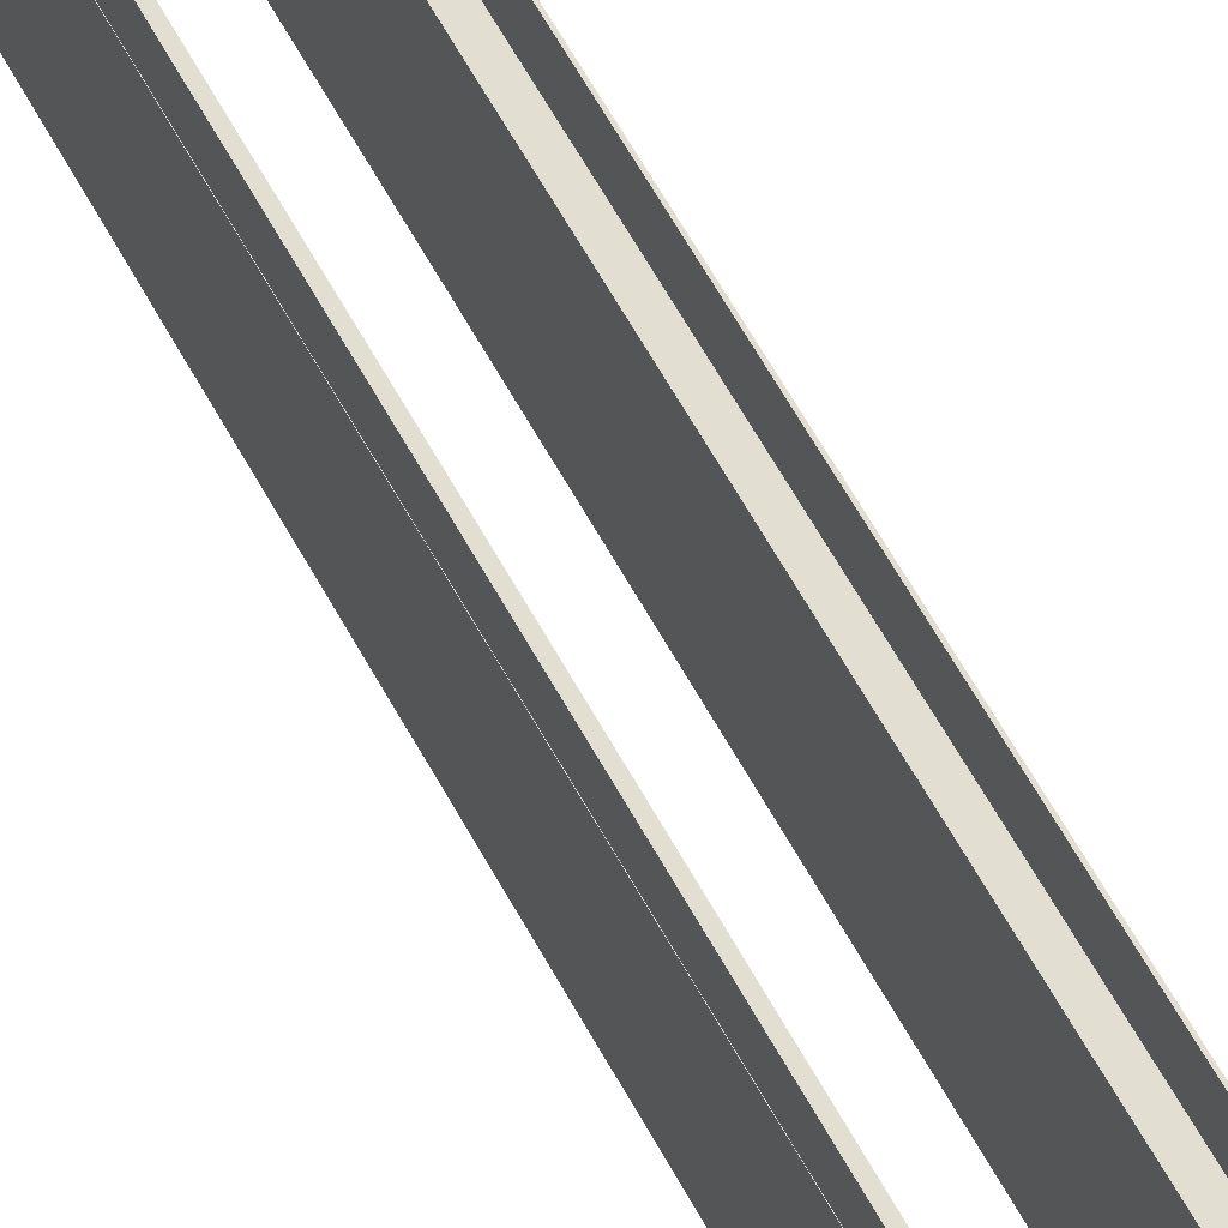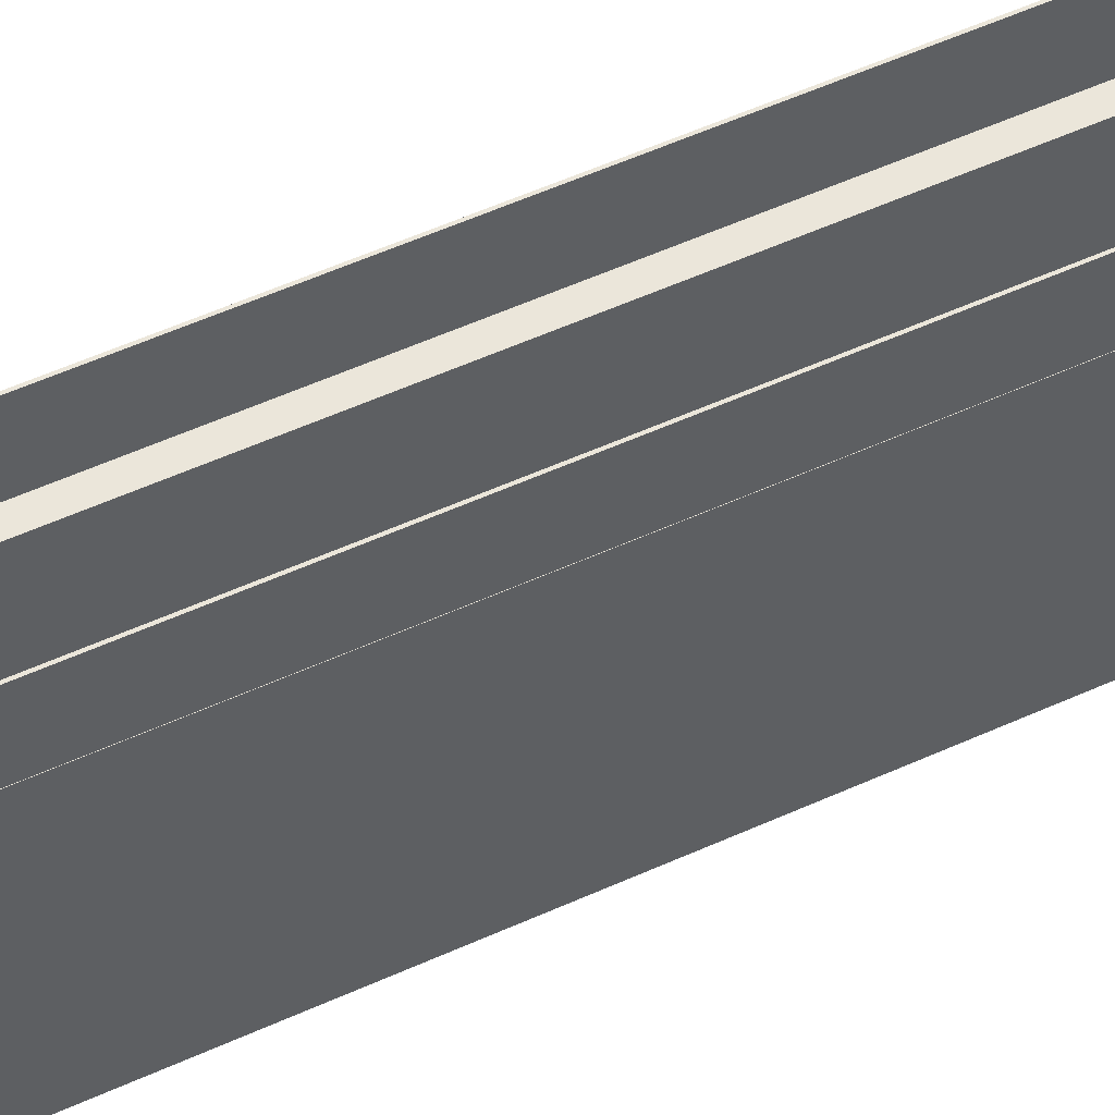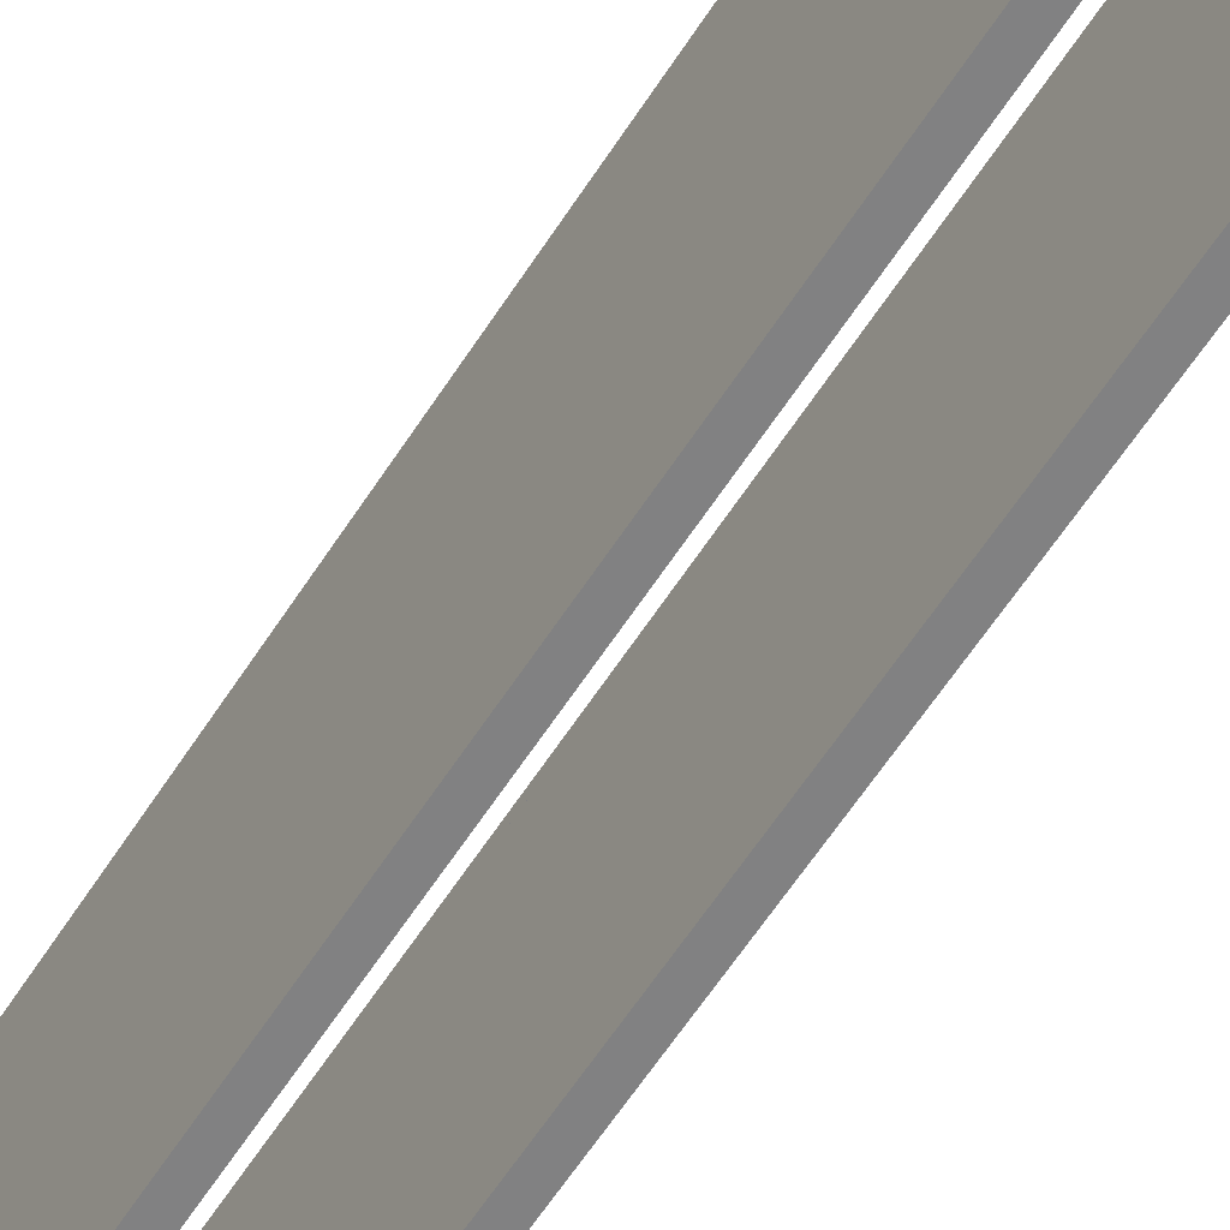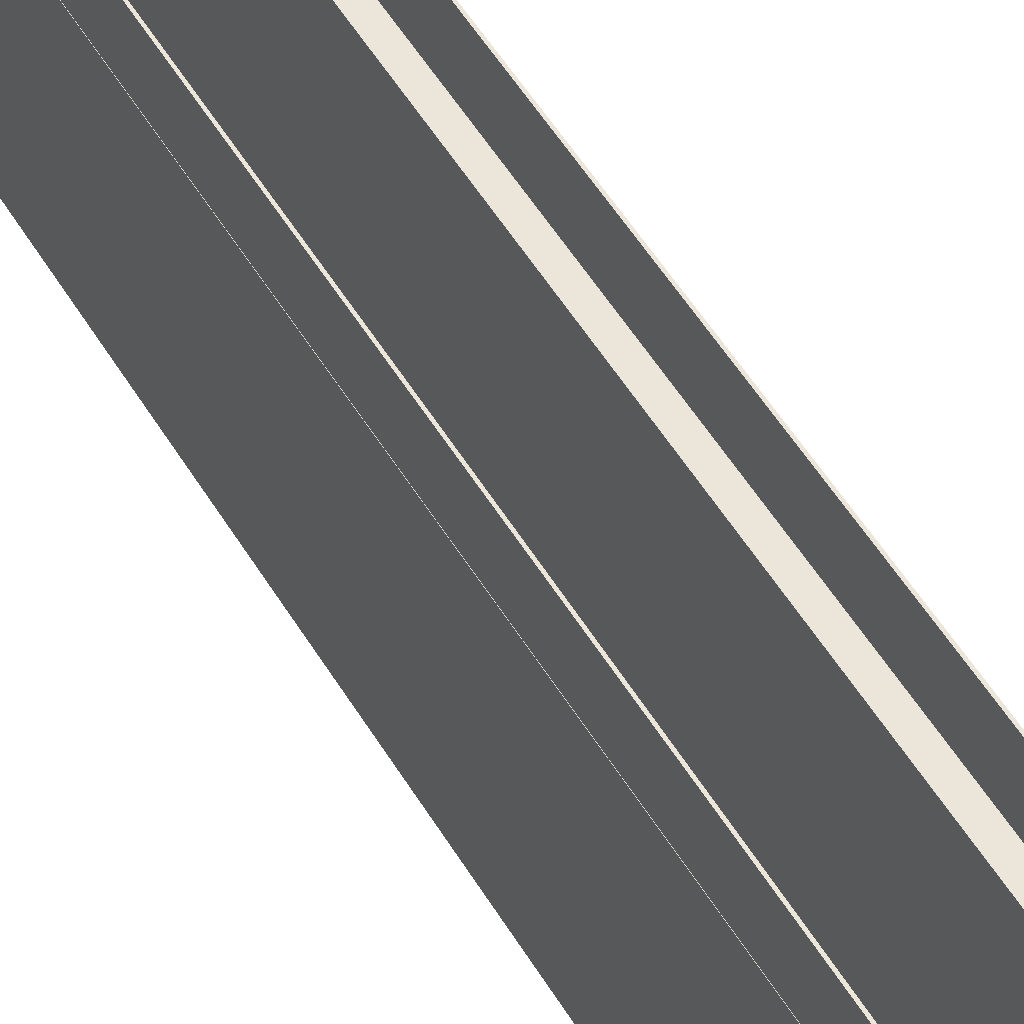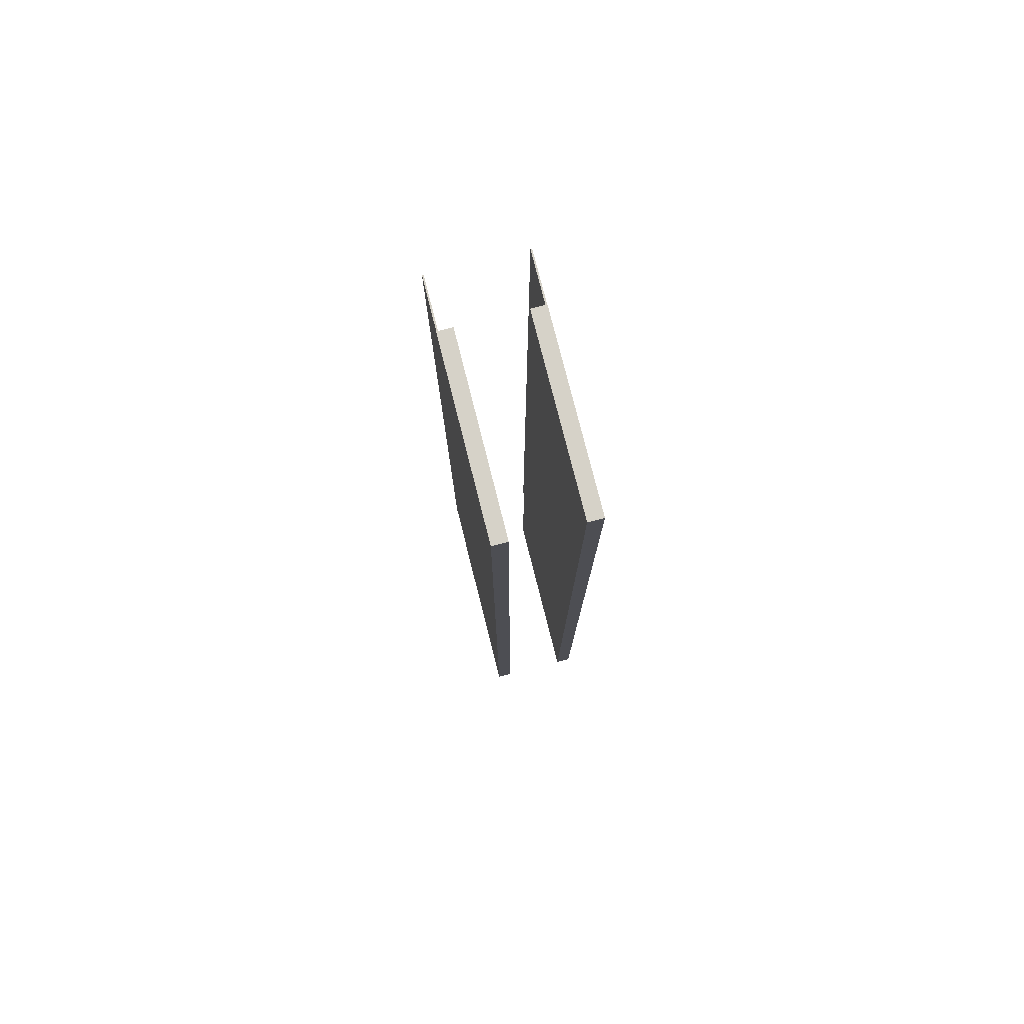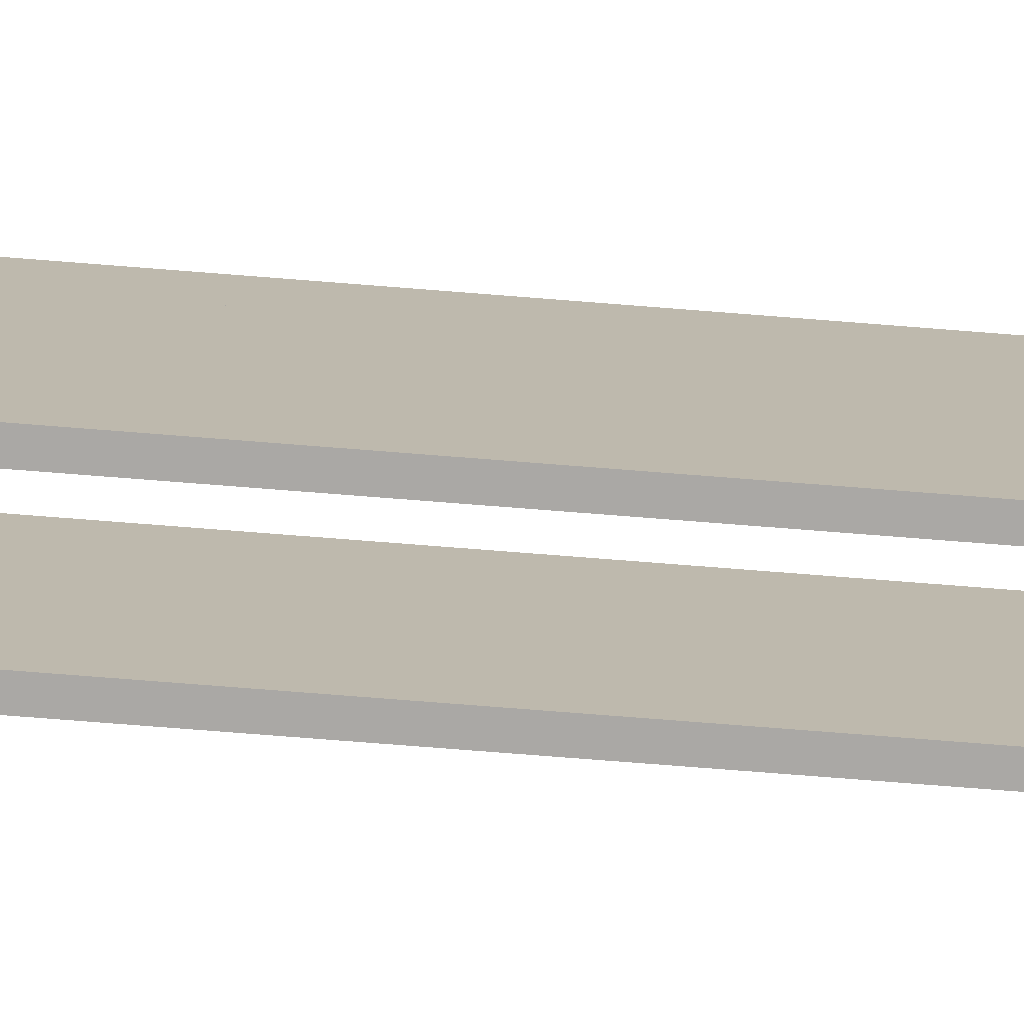
<metadata>
{"format":"obj","ext":"obj","renderer":"f3d","projection":"perspective","resolution":1024,"background":"white","views":[{"elev":67.9,"azim":150.2,"up":"+Y"},{"elev":54.7,"azim":-115.7,"up":"+Y"},{"elev":-60.4,"azim":-32.5,"up":"+Y"},{"elev":54.4,"azim":149.2,"up":"+Y"},{"elev":78.1,"azim":-14.2,"up":"+Z"},{"elev":-75.2,"azim":-94.5,"up":"+Y"}]}
</metadata>
<code>
g
v 2.46 0 -25
v 2.54 0 -25
v 2.54 0 25
v 2.46 0 25
v 2.46 2.7 -25
v 2.54 2.7 -25
v 2.54 2.7 25
v 2.46 2.7 25
v -2.54 0 -25
v -2.46 0 -25
v -2.46 0 25
v -2.54 0 25
v -2.54 2.7 -25
v -2.46 2.7 -25
v -2.46 2.7 25
v -2.54 2.7 25
v 1.75 -10 -25
v 2.55 -10 -25
v 2.55 -10 25
v 1.75 -10 25
v 1.75 0 -25
v 2.55 0 -25
v 2.55 0 25
v 1.75 0 25
v -2.55 -10 -25
v -1.75 -10 -25
v -1.75 -10 25
v -2.55 -10 25
v -2.55 0 -25
v -1.75 0 -25
v -1.75 0 25
v -2.55 0 25
g
f 2 1 5 6
f 3 2 6 7
f 4 3 7 8
f 1 4 8 5
f 3 4 1 2
f 6 5 8 7
f 10 9 13 14
f 11 10 14 15
f 12 11 15 16
f 9 12 16 13
f 11 12 9 10
f 14 13 16 15
f 18 17 21 22
f 19 18 22 23
f 20 19 23 24
f 17 20 24 21
f 19 20 17 18
f 22 21 24 23
f 26 25 29 30
f 27 26 30 31
f 28 27 31 32
f 25 28 32 29
f 27 28 25 26
f 30 29 32 31

</code>
